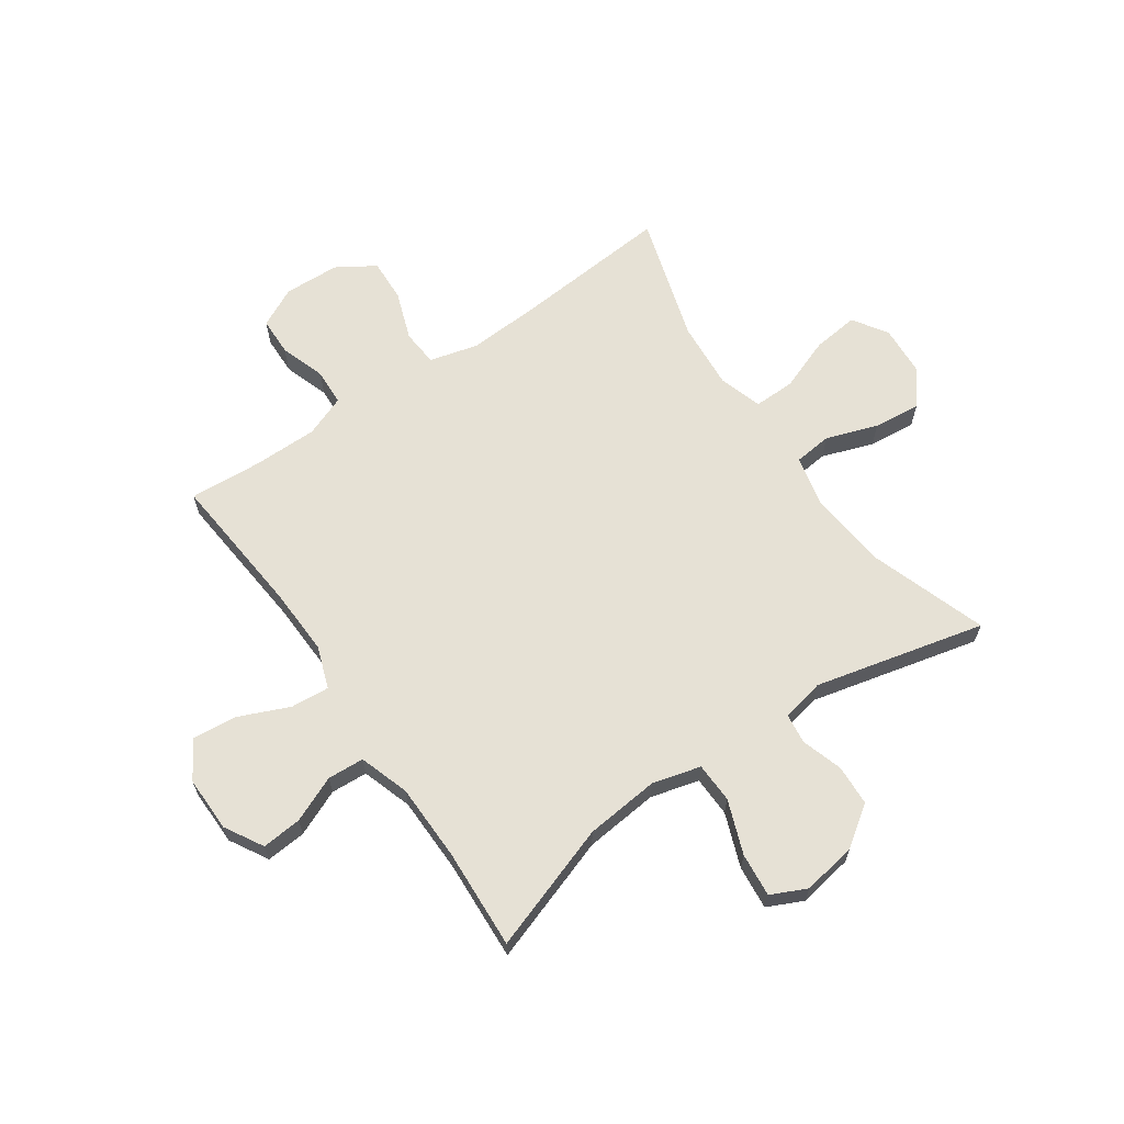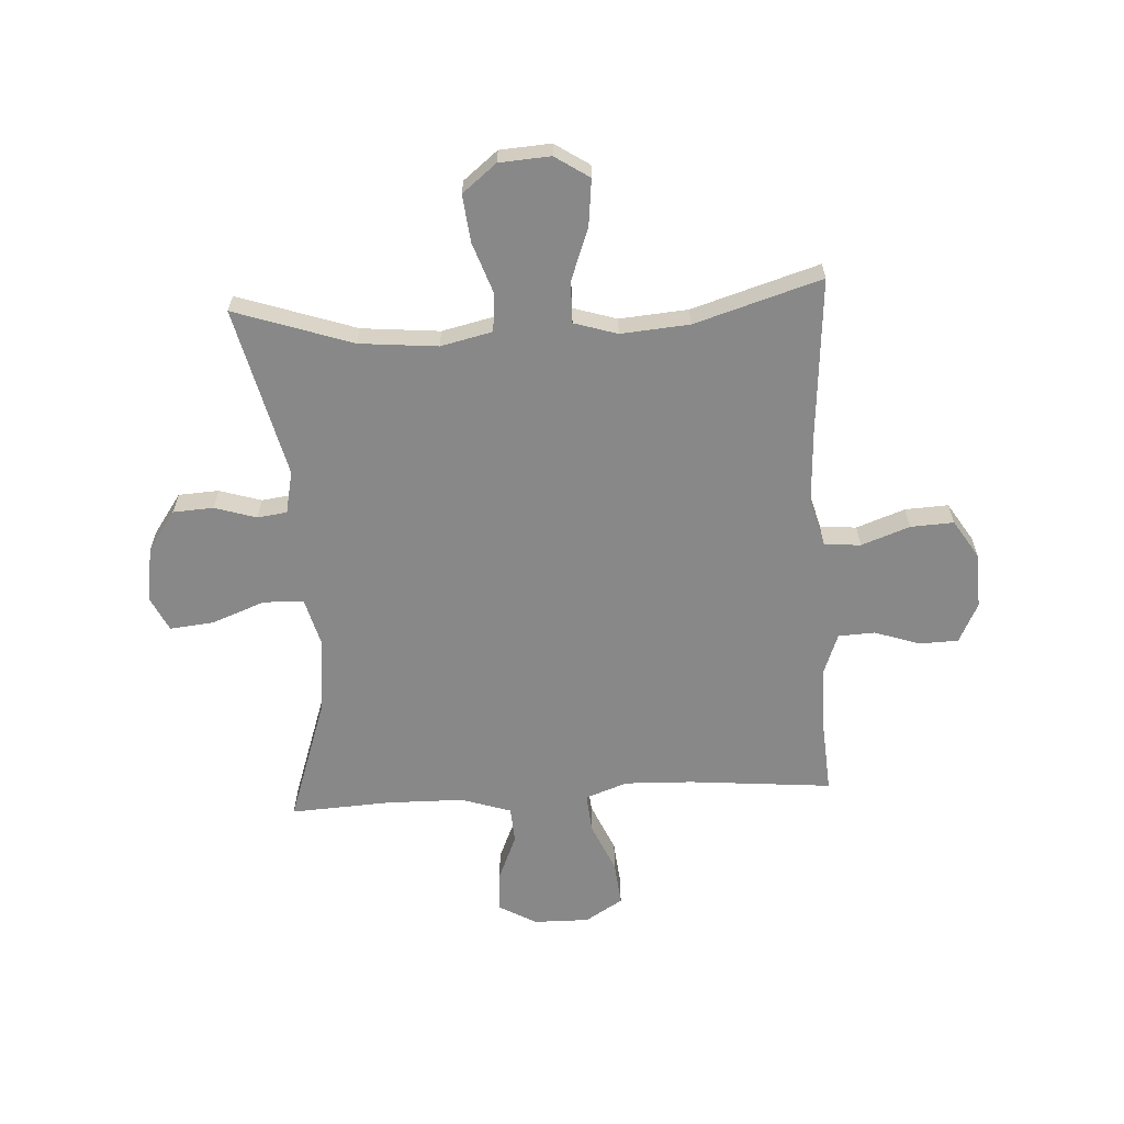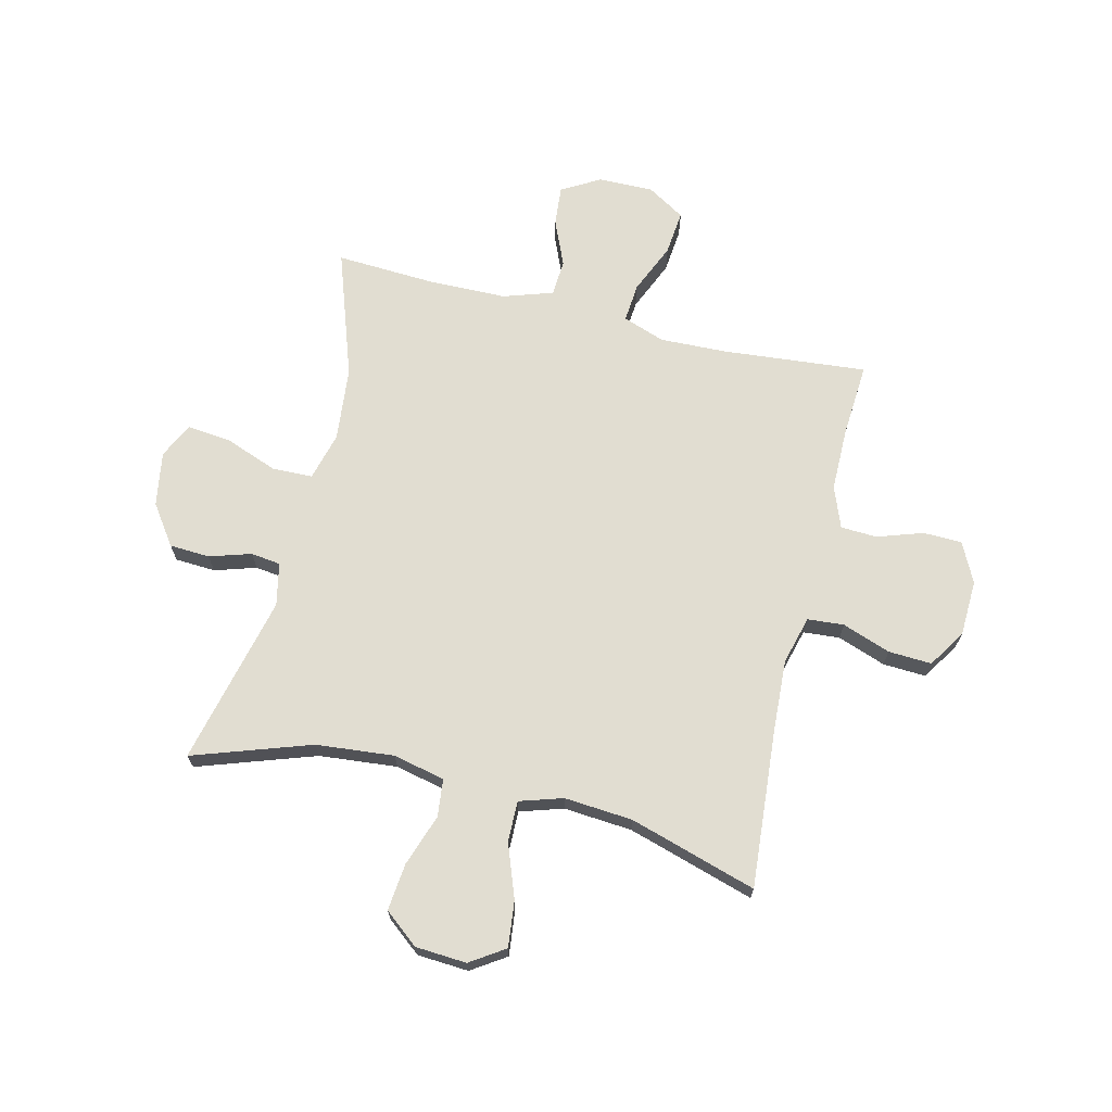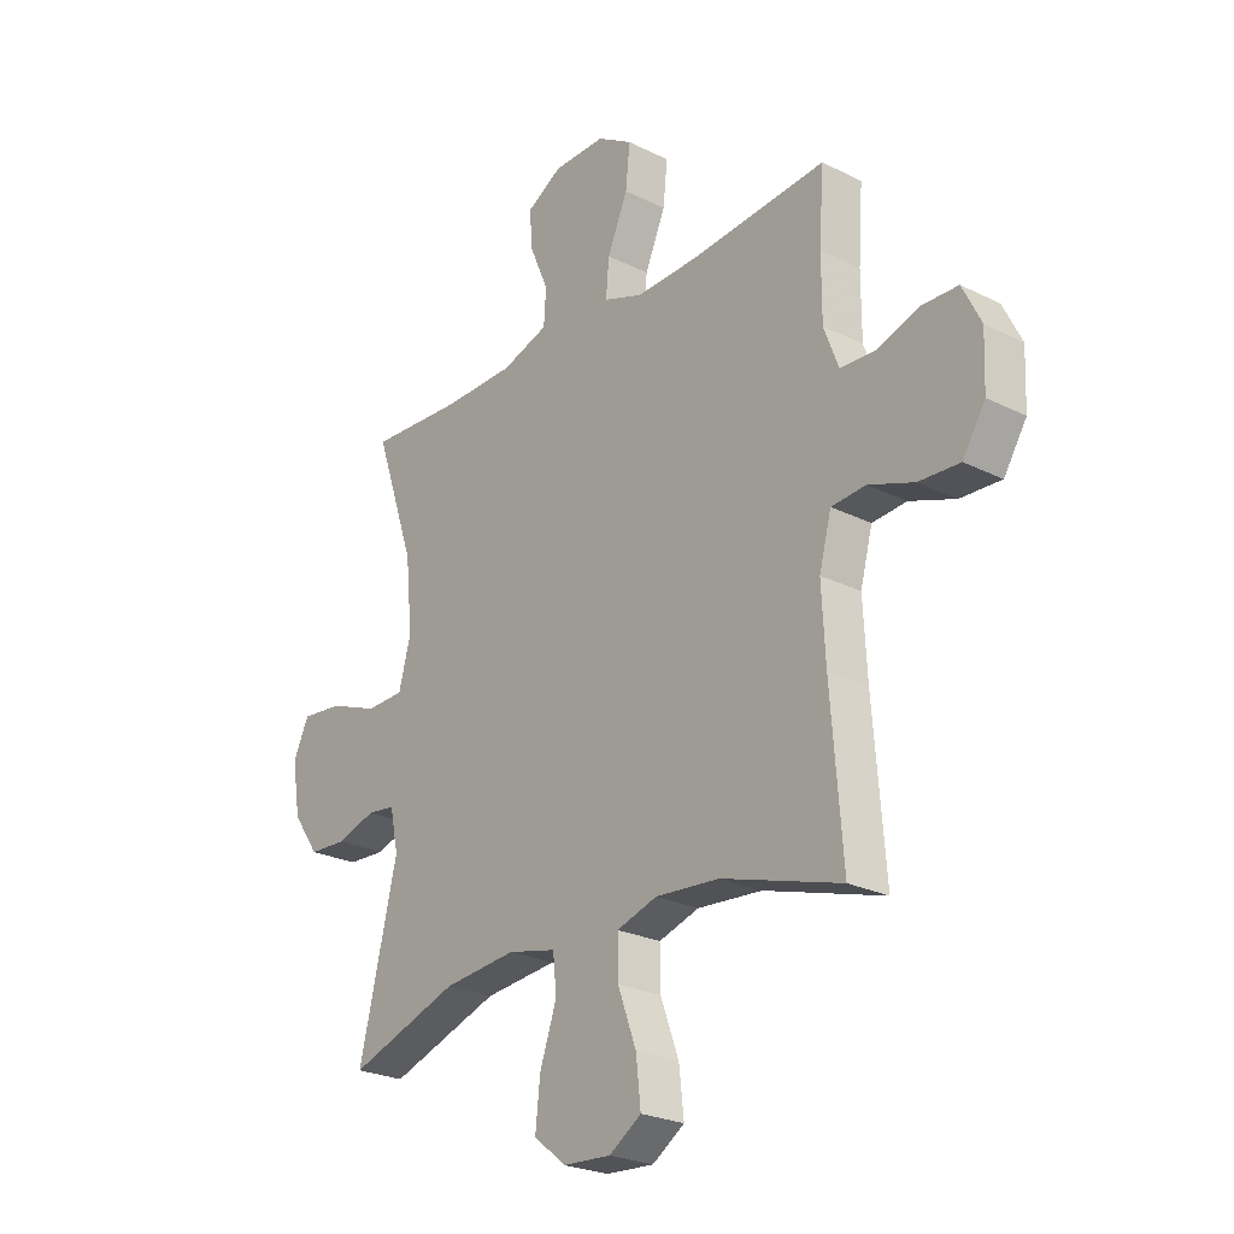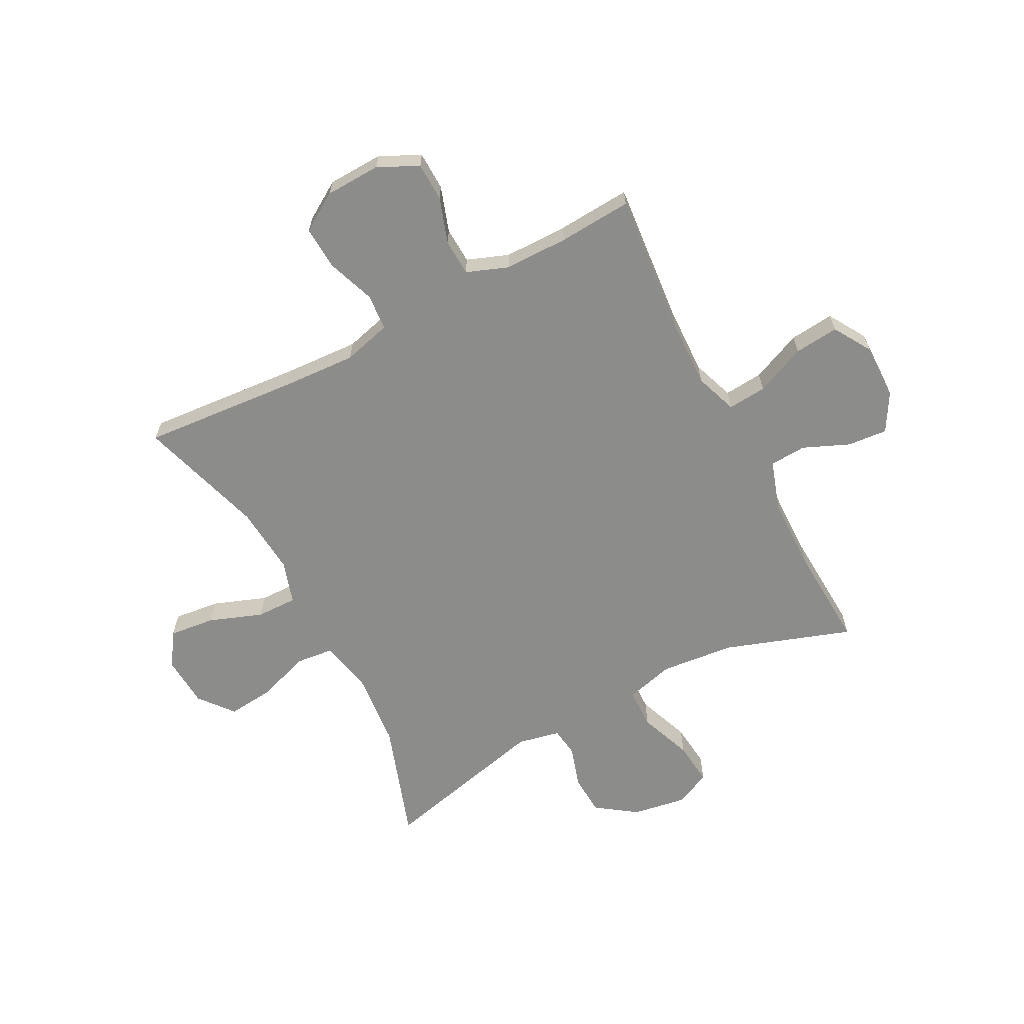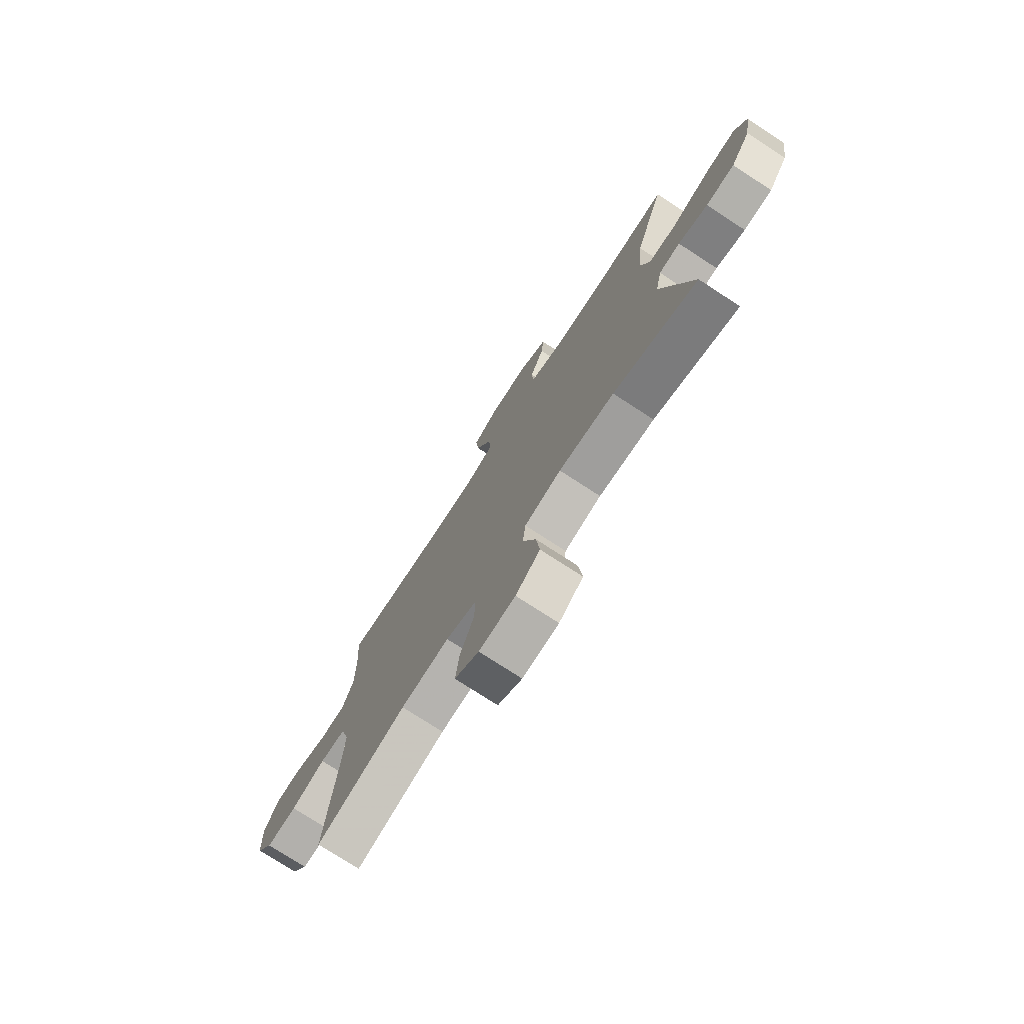
<metadata>
{"format":"obj","ext":"obj","renderer":"f3d","projection":"perspective","resolution":1024,"background":"white","views":[{"elev":64.7,"azim":55.3,"up":"+Y"},{"elev":-62.8,"azim":-176.7,"up":"+Y"},{"elev":68.9,"azim":-166.5,"up":"+Y"},{"elev":-24.8,"azim":-129.1,"up":"+Z"},{"elev":-64.1,"azim":-62.4,"up":"+Y"},{"elev":-76.0,"azim":57.0,"up":"+Z"}]}
</metadata>
<code>
v 0.5 0.07 -0.5
v 0.29 0.07 -0.429
v 0.151 0.07 -0.416
v 0.059 0.07 -0.437
v 0.052 0.07 -0.504
v 0.084 0.07 -0.596
v 0.093 0.07 -0.68
v 0.032 0.07 -0.729
v -0.059 0.07 -0.735
v -0.12 0.07 -0.695
v -0.111 0.07 -0.613
v -0.076 0.07 -0.518
v -0.075 0.07 -0.445
v -0.152 0.07 -0.421
v -0.274 0.07 -0.431
v -0.5 0.07 -0.5
v -0.478 0.07 -0.221
v -0.471 0.07 -0.09
v -0.494 0.07 -0.004
v -0.559 0.07 0.001
v -0.645 0.07 -0.03
v -0.722 0.07 -0.034
v -0.765 0.07 0.034
v -0.769 0.07 0.133
v -0.734 0.07 0.204
v -0.665 0.07 0.206
v -0.584 0.07 0.179
v -0.519 0.07 0.182
v -0.491 0.07 0.256
v -0.491 0.07 0.37
v -0.5 0.07 0.5
v -0.245 0.07 0.477
v -0.124 0.07 0.473
v -0.049 0.07 0.5
v -0.055 0.07 0.569
v -0.094 0.07 0.659
v -0.102 0.07 0.738
v -0.035 0.07 0.779
v 0.064 0.07 0.778
v 0.132 0.07 0.739
v 0.126 0.07 0.668
v 0.091 0.07 0.586
v 0.095 0.07 0.521
v 0.184 0.07 0.492
v 0.321 0.07 0.49
v 0.5 0.07 0.5
v 0.423 0.07 0.274
v 0.41 0.07 0.142
v 0.433 0.07 0.056
v 0.505 0.07 0.054
v 0.6 0.07 0.09
v 0.678 0.07 0.098
v 0.708 0.07 0.035
v 0.692 0.07 -0.062
v 0.642 0.07 -0.133
v 0.57 0.07 -0.137
v 0.496 0.07 -0.114
v 0.443 0.07 -0.121
v 0.427 0.07 -0.197
v 0.5 0 -0.5
v 0.29 0 -0.429
v 0.151 0 -0.416
v 0.059 0 -0.437
v 0.052 0 -0.504
v 0.084 0 -0.596
v 0.093 0 -0.68
v 0.032 0 -0.729
v -0.059 0 -0.735
v -0.12 0 -0.695
v -0.111 0 -0.613
v -0.076 0 -0.518
v -0.075 0 -0.445
v -0.152 0 -0.421
v -0.274 0 -0.431
v -0.5 0 -0.5
v -0.478 0 -0.221
v -0.471 0 -0.09
v -0.494 0 -0.004
v -0.559 0 0.001
v -0.645 0 -0.03
v -0.722 0 -0.034
v -0.765 0 0.034
v -0.769 0 0.133
v -0.734 0 0.204
v -0.665 0 0.206
v -0.584 0 0.179
v -0.519 0 0.182
v -0.491 0 0.256
v -0.491 0 0.37
v -0.5 0 0.5
v -0.245 0 0.477
v -0.124 0 0.473
v -0.049 0 0.5
v -0.055 0 0.569
v -0.094 0 0.659
v -0.102 0 0.738
v -0.035 0 0.779
v 0.064 0 0.778
v 0.132 0 0.739
v 0.126 0 0.668
v 0.091 0 0.586
v 0.095 0 0.521
v 0.184 0 0.492
v 0.321 0 0.49
v 0.5 0 0.5
v 0.423 0 0.274
v 0.41 0 0.142
v 0.433 0 0.056
v 0.505 0 0.054
v 0.6 0 0.09
v 0.678 0 0.098
v 0.708 0 0.035
v 0.692 0 -0.062
v 0.642 0 -0.133
v 0.57 0 -0.137
v 0.496 0 -0.114
v 0.443 0 -0.121
v 0.427 0 -0.197
f 54 55 56 57
f 54 57 58
f 53 54 58
f 50 51 52 53
f 49 50 53 58
f 48 49 58 59
f 45 46 47
f 44 45 47 48
f 43 44 48 59
f 39 40 41 42
f 39 42 43
f 38 39 43
f 35 36 37 38
f 34 35 38 43
f 33 34 43 59
f 30 31 32
f 29 30 32 33
f 28 29 33 59
f 24 25 26 27
f 20 21 22 23
f 19 20 23 24
f 15 16 17
f 14 15 17 18
f 13 14 18 19
f 9 10 11 12
f 9 12 13
f 8 9 13
f 5 6 7 8
f 5 8 13
f 4 5 13 19
f 28 59 1 2
f 19 24 27 28
f 3 4 19 28
f 2 3 28
f 116 115 114 113
f 117 116 113
f 117 113 112
f 112 111 110 109
f 117 112 109 108
f 118 117 108 107
f 106 105 104
f 107 106 104 103
f 118 107 103 102
f 101 100 99 98
f 102 101 98
f 102 98 97
f 97 96 95 94
f 102 97 94 93
f 118 102 93 92
f 91 90 89
f 92 91 89 88
f 118 92 88 87
f 86 85 84 83
f 82 81 80 79
f 83 82 79 78
f 76 75 74
f 77 76 74 73
f 78 77 73 72
f 71 70 69 68
f 72 71 68
f 72 68 67
f 67 66 65 64
f 72 67 64
f 78 72 64 63
f 61 60 118 87
f 87 86 83 78
f 87 78 63 62
f 87 62 61
f 1 60 61 2
f 2 61 62 3
f 3 62 63 4
f 4 63 64 5
f 5 64 65 6
f 6 65 66 7
f 7 66 67 8
f 8 67 68 9
f 9 68 69 10
f 10 69 70 11
f 11 70 71 12
f 12 71 72 13
f 13 72 73 14
f 14 73 74 15
f 15 74 75 16
f 16 75 76 17
f 17 76 77 18
f 18 77 78 19
f 19 78 79 20
f 20 79 80 21
f 21 80 81 22
f 22 81 82 23
f 23 82 83 24
f 24 83 84 25
f 25 84 85 26
f 26 85 86 27
f 27 86 87 28
f 28 87 88 29
f 29 88 89 30
f 30 89 90 31
f 31 90 91 32
f 32 91 92 33
f 33 92 93 34
f 34 93 94 35
f 35 94 95 36
f 36 95 96 37
f 37 96 97 38
f 38 97 98 39
f 39 98 99 40
f 40 99 100 41
f 41 100 101 42
f 42 101 102 43
f 43 102 103 44
f 44 103 104 45
f 45 104 105 46
f 46 105 106 47
f 47 106 107 48
f 48 107 108 49
f 49 108 109 50
f 50 109 110 51
f 51 110 111 52
f 52 111 112 53
f 53 112 113 54
f 54 113 114 55
f 55 114 115 56
f 56 115 116 57
f 57 116 117 58
f 58 117 118 59
f 59 118 60 1

</code>
